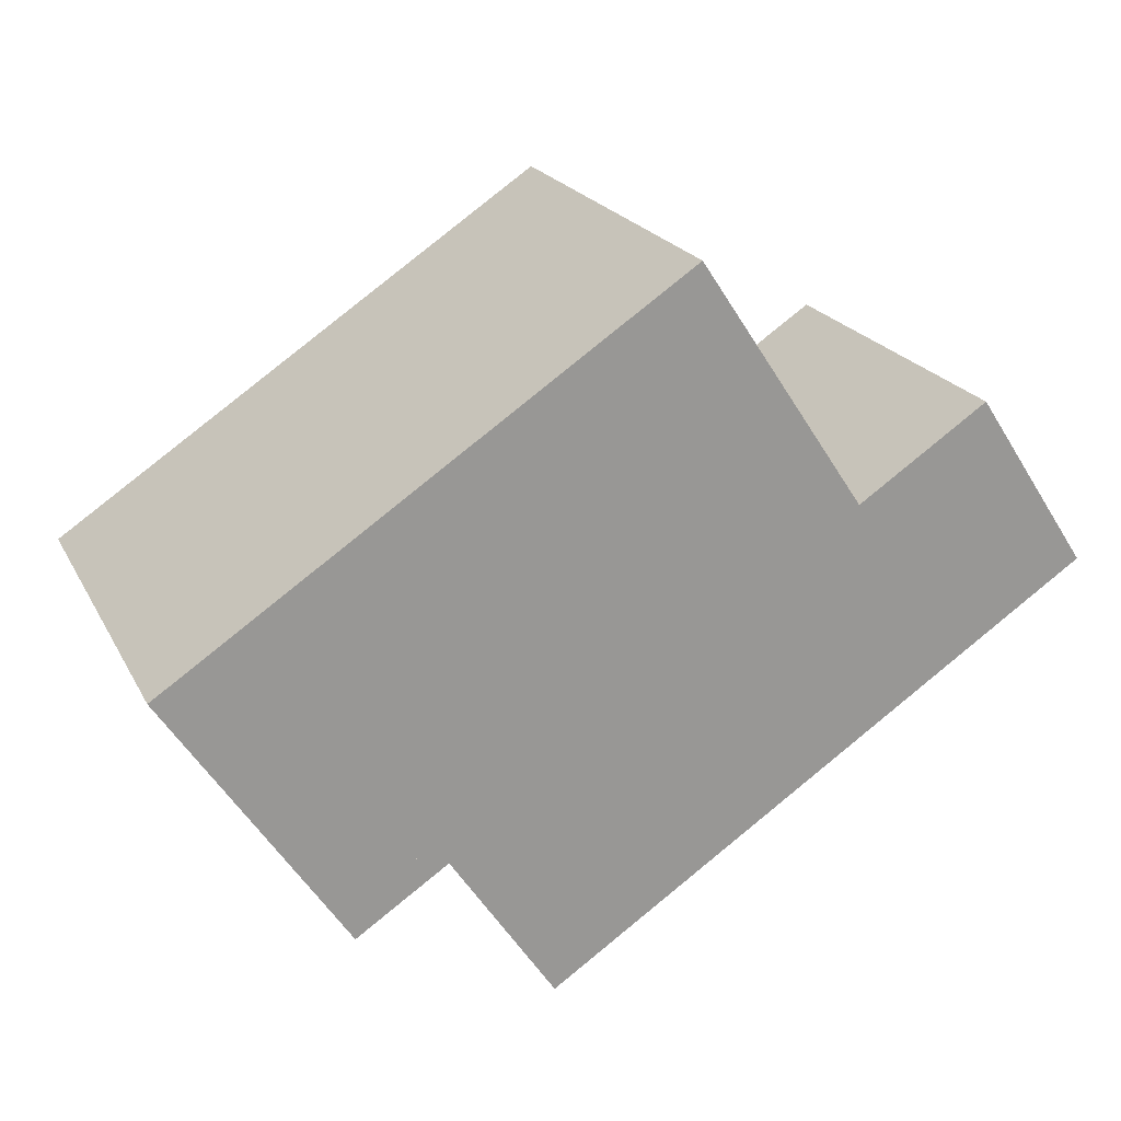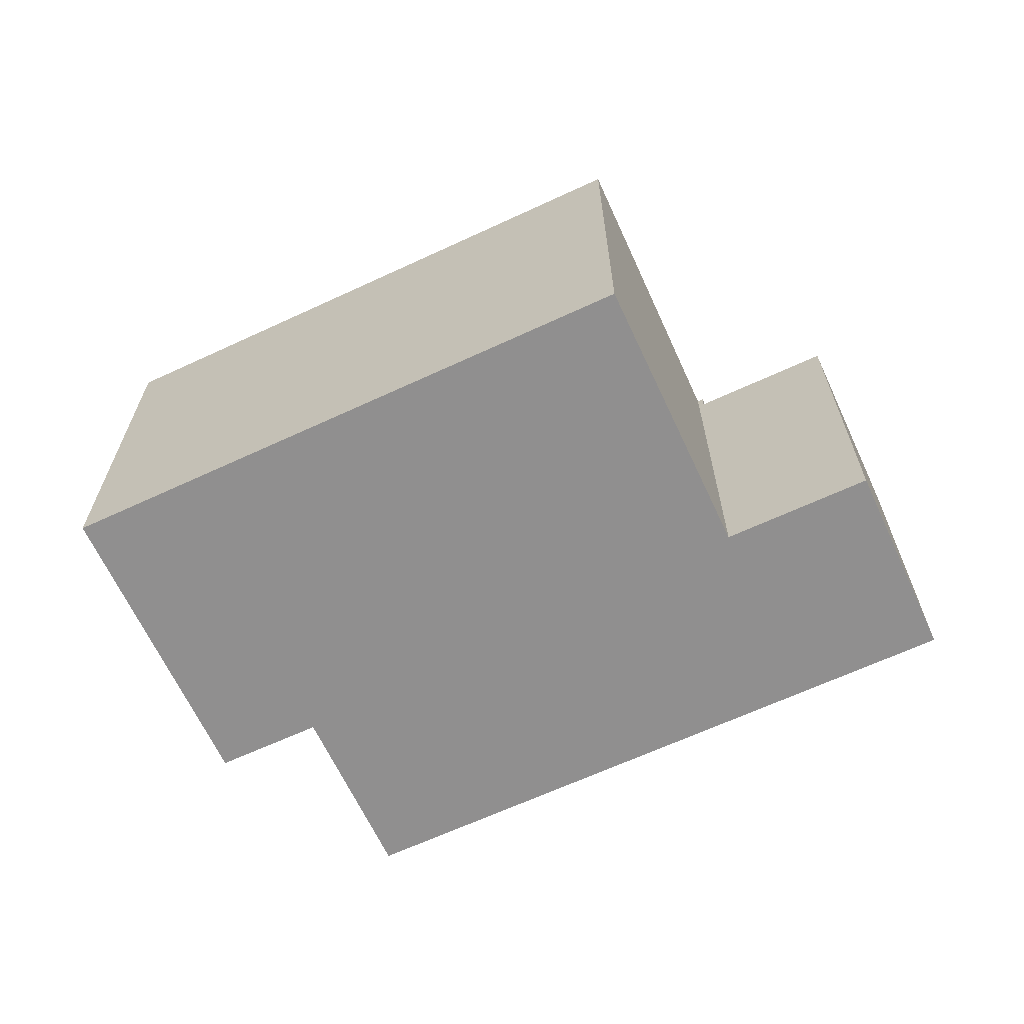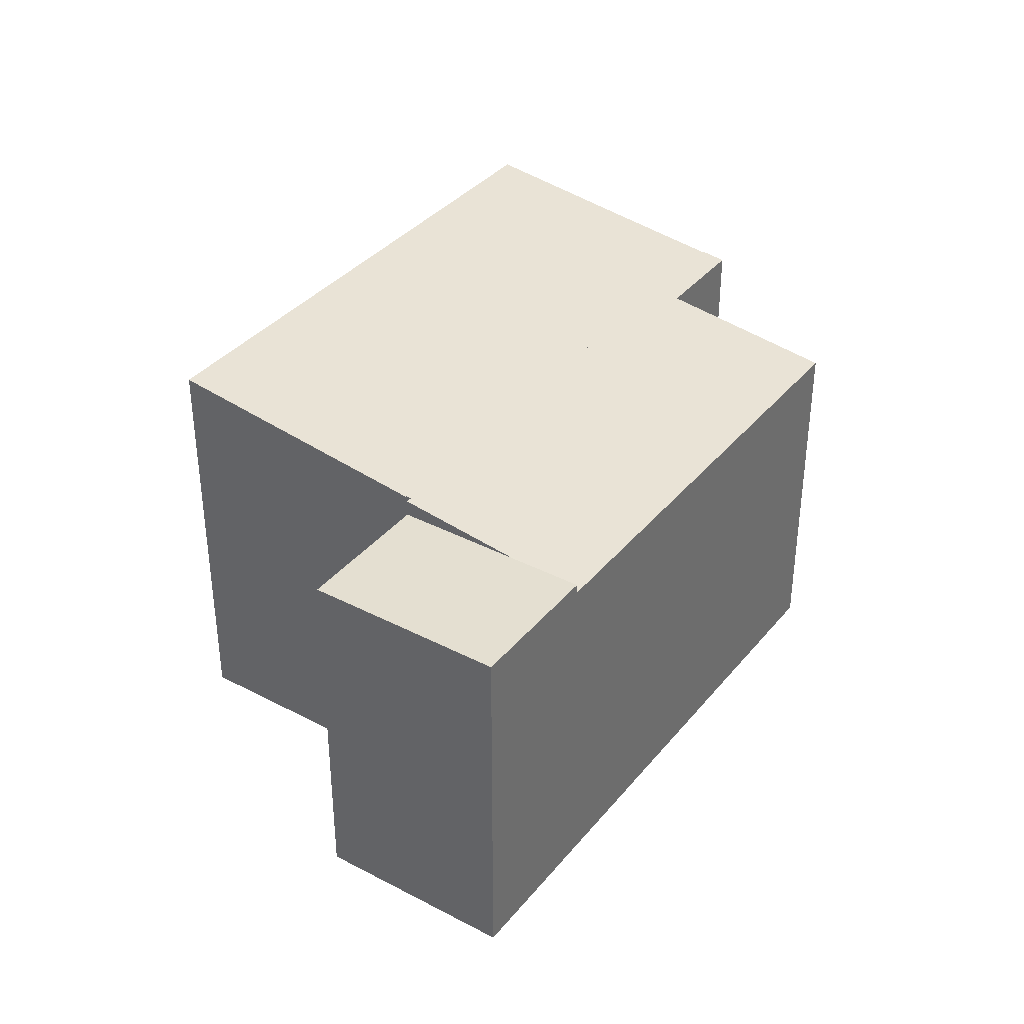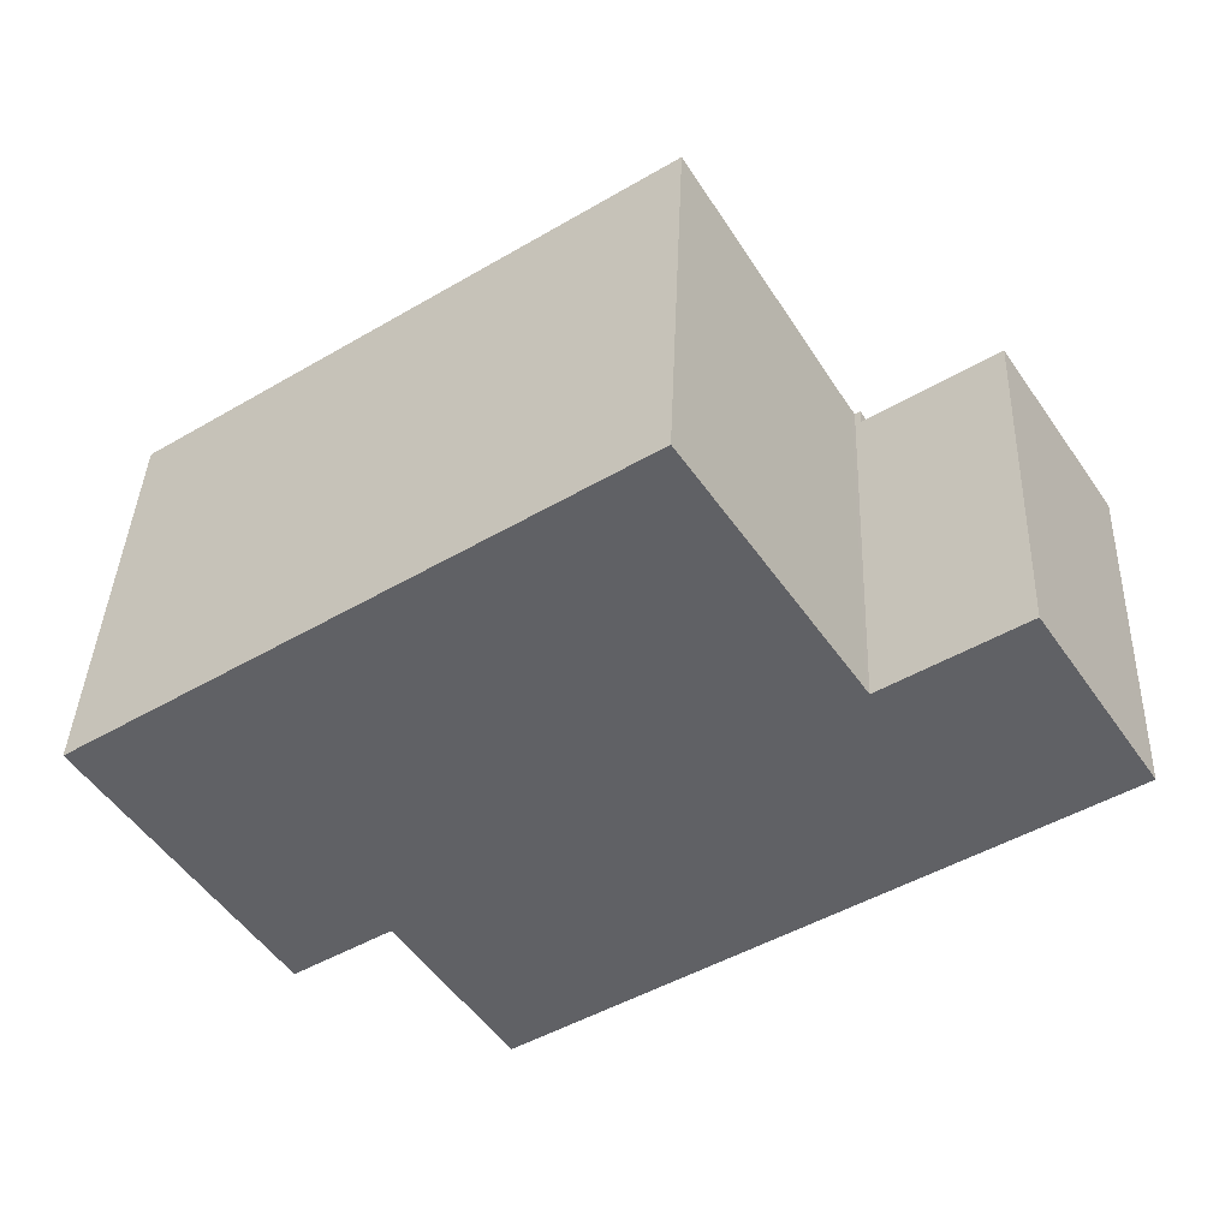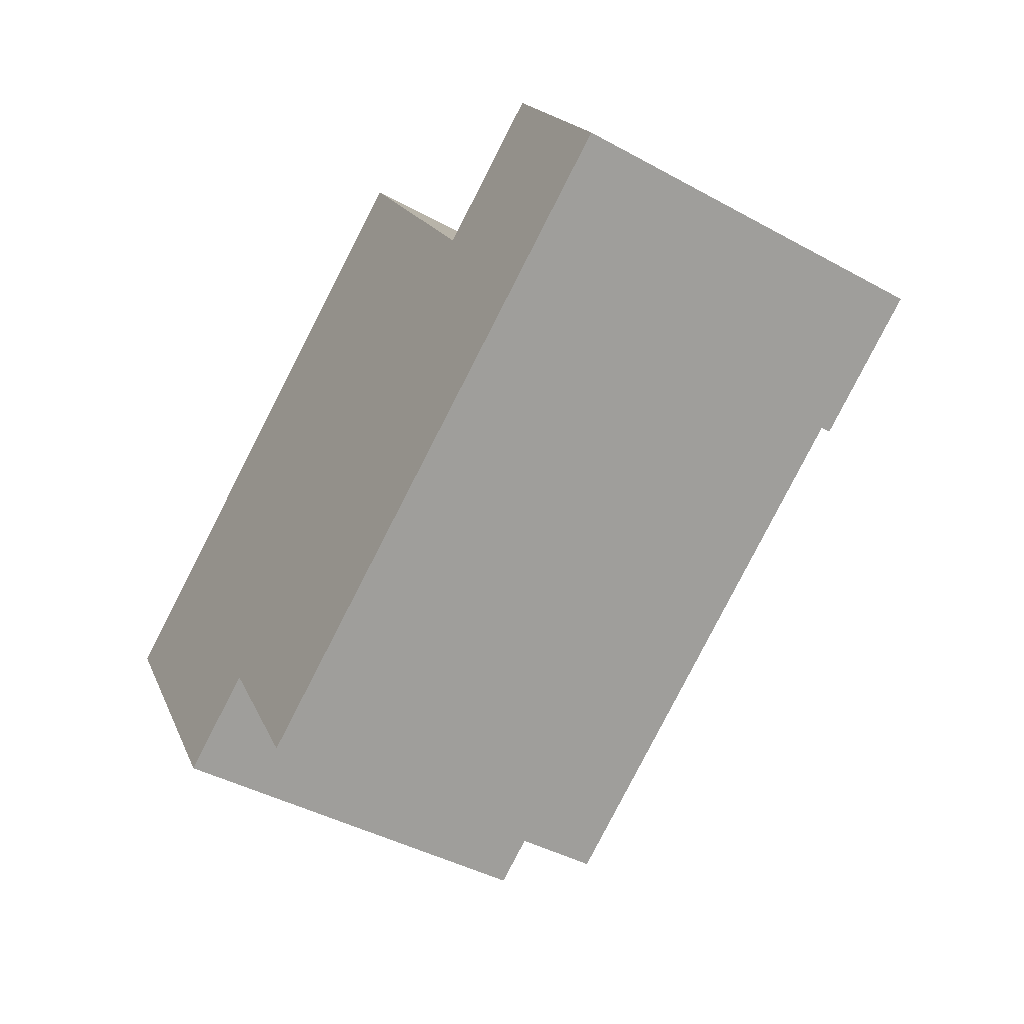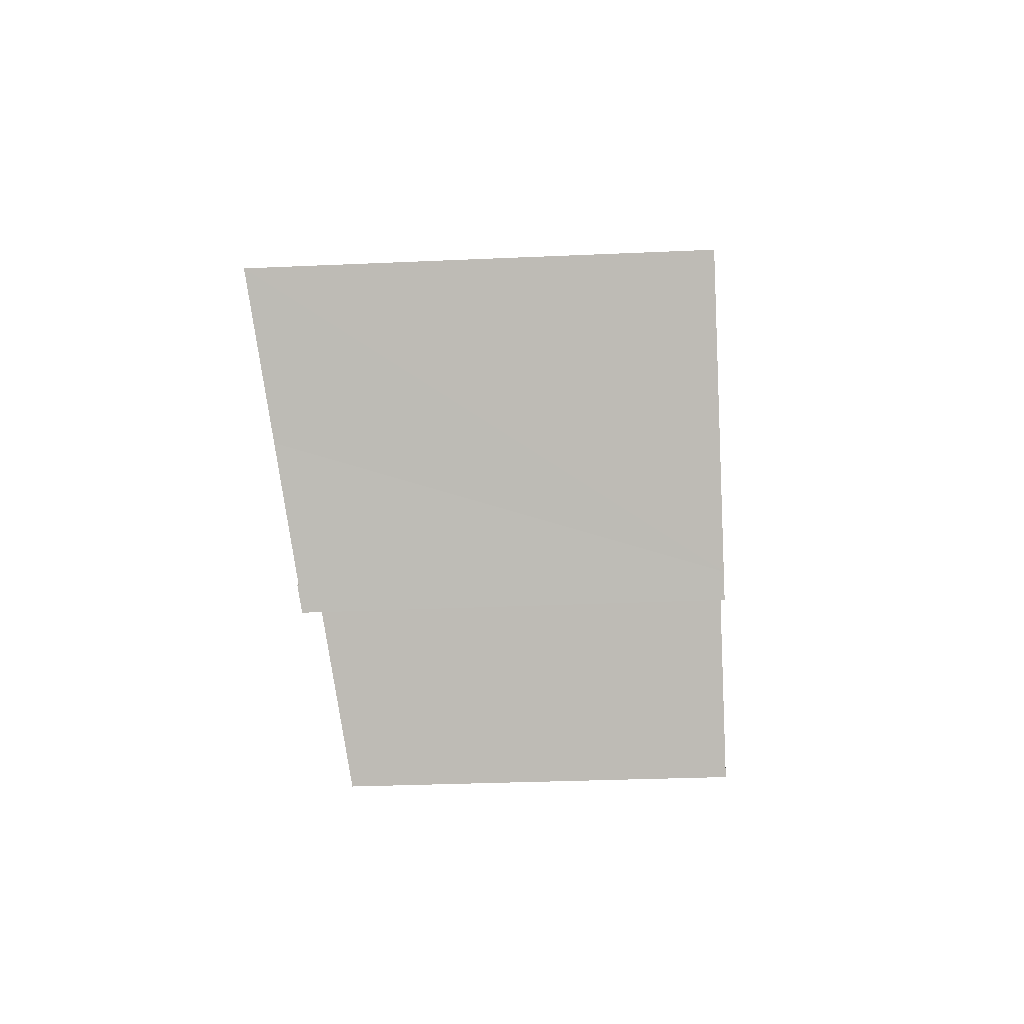
<metadata>
{"format":"obj","ext":"obj","renderer":"f3d","projection":"perspective","resolution":1024,"background":"white","views":[{"elev":21.1,"azim":-21.1,"up":"+Z"},{"elev":-65.4,"azim":-8.7,"up":"+Y"},{"elev":36.7,"azim":90.5,"up":"+Y"},{"elev":40.0,"azim":2.2,"up":"+Z"},{"elev":-42.6,"azim":56.7,"up":"+Z"},{"elev":-28.8,"azim":-86.1,"up":"+Z"}]}
</metadata>
<code>
v  13.61 6.769 -0.244
v  16.61 6.769 0.105
v  14.37 6.769 -1.389
v  14.54 6.769 3.232
v  12.29 6.769 1.737
v  12.29 -1.064e-16 1.737
v  14.54 -1.979e-16 3.232
v  16.61 -6.429e-18 0.105
v  14.37 8.505e-17 -1.389
v  13.61 1.494e-17 -0.244
v  9.21 7.734 6.149
v  1.609 7.368 -2.412
v  0 7.734 4.736e-16
v  2.916 7.067 -4.4
v  12.15 7.066 1.759
v  9.21 -3.765e-16 6.149
v  12.15 -1.077e-16 1.759
v  2.916 2.694e-16 -4.4
v  0 0 0
v  1.609 1.477e-16 -2.412
v  14.37 6.592 -1.389
v  6.703 6.592 -6.503
v  4.828 7.028 -3.693
v  2.916 7.089 -4.4
v  3.173 7.029 -4.791
v  12.15 7.089 1.759
v  12.2 7.076 1.676
v  12.29 7.076 1.737
v  12.2 -1.026e-16 1.676
v  6.703 3.982e-16 -6.503
v  3.173 2.934e-16 -4.791
v  4.828 2.261e-16 -3.693
g defaultobject
f 1 2 3
f 2 1 4
f 4 1 5
f 6 4 5
f 4 6 7
f 7 2 4
f 2 7 8
f 8 3 2
f 3 8 9
f 1 6 5
f 6 1 3
f 6 3 10
f 10 3 9
f 6 8 7
f 8 6 10
f 8 10 9
f 11 12 13
f 12 11 14
f 14 11 15
f 16 15 11
f 15 16 17
f 15 18 14
f 18 15 17
f 18 12 14
f 12 18 13
f 13 18 19
f 19 18 20
f 19 11 13
f 11 19 16
f 19 17 16
f 17 19 20
f 17 20 18
f 21 22 23
f 24 23 25
f 23 24 26
f 23 26 27
f 23 27 21
f 27 1 21
f 1 27 28
f 6 1 28
f 1 6 21
f 21 6 9
f 9 6 10
f 17 27 26
f 27 17 29
f 9 22 21
f 22 9 30
f 23 31 25
f 31 23 32
f 22 32 23
f 32 22 30
f 25 18 24
f 18 25 31
f 18 26 24
f 26 18 17
f 29 28 27
f 28 29 6
f 31 17 18
f 17 31 32
f 17 32 30
f 17 30 29
f 29 30 9
f 29 9 10
f 29 10 6

</code>
